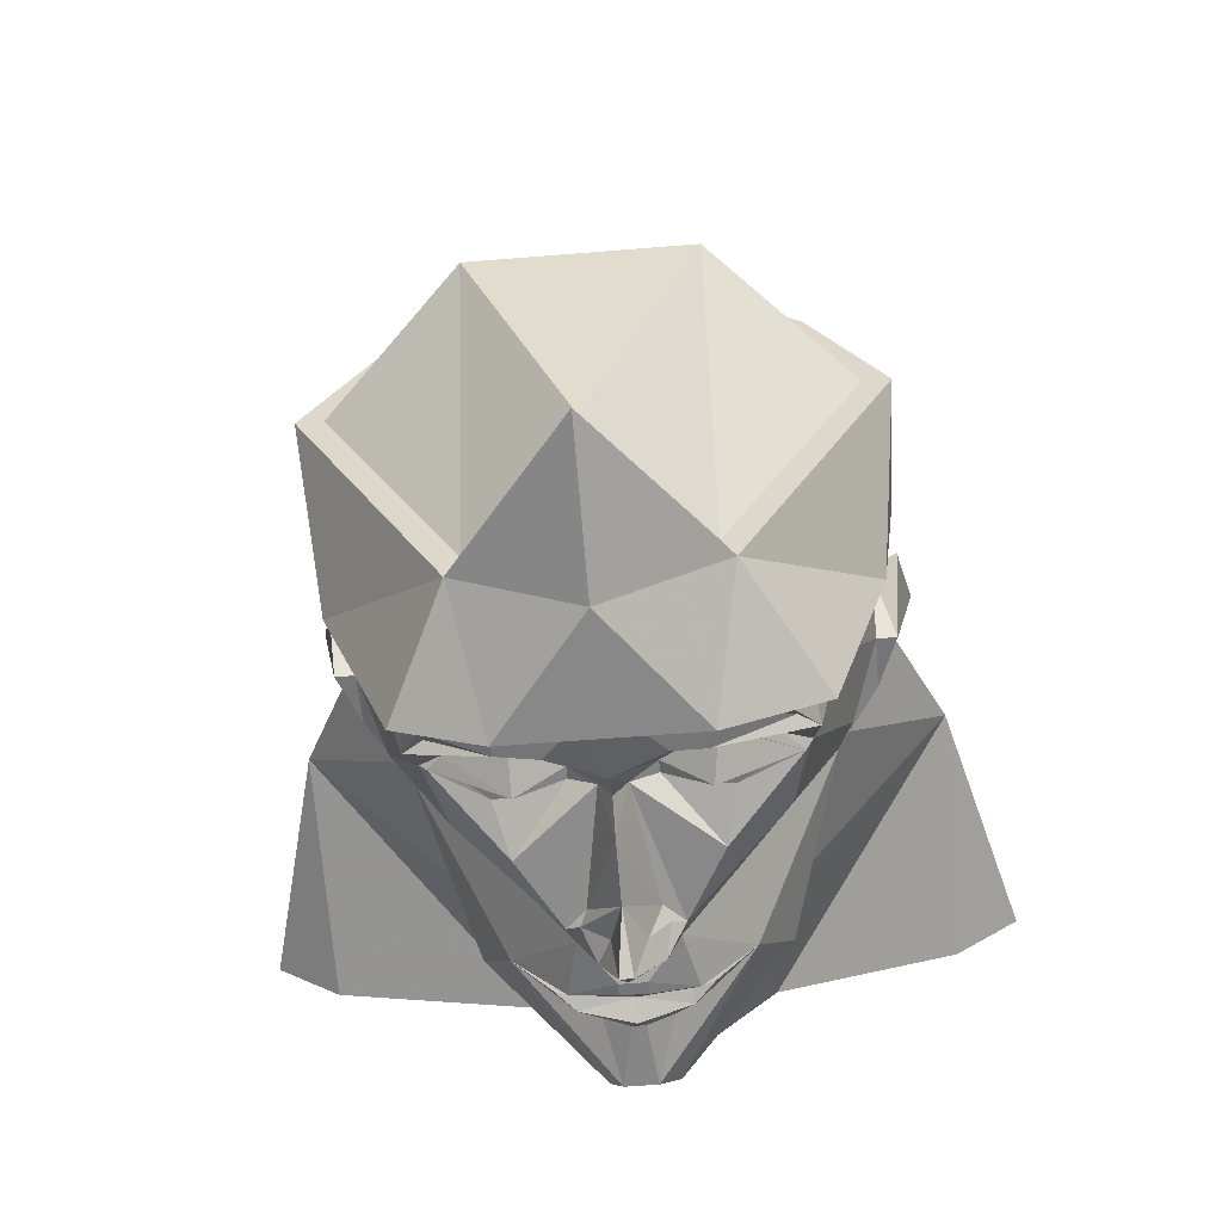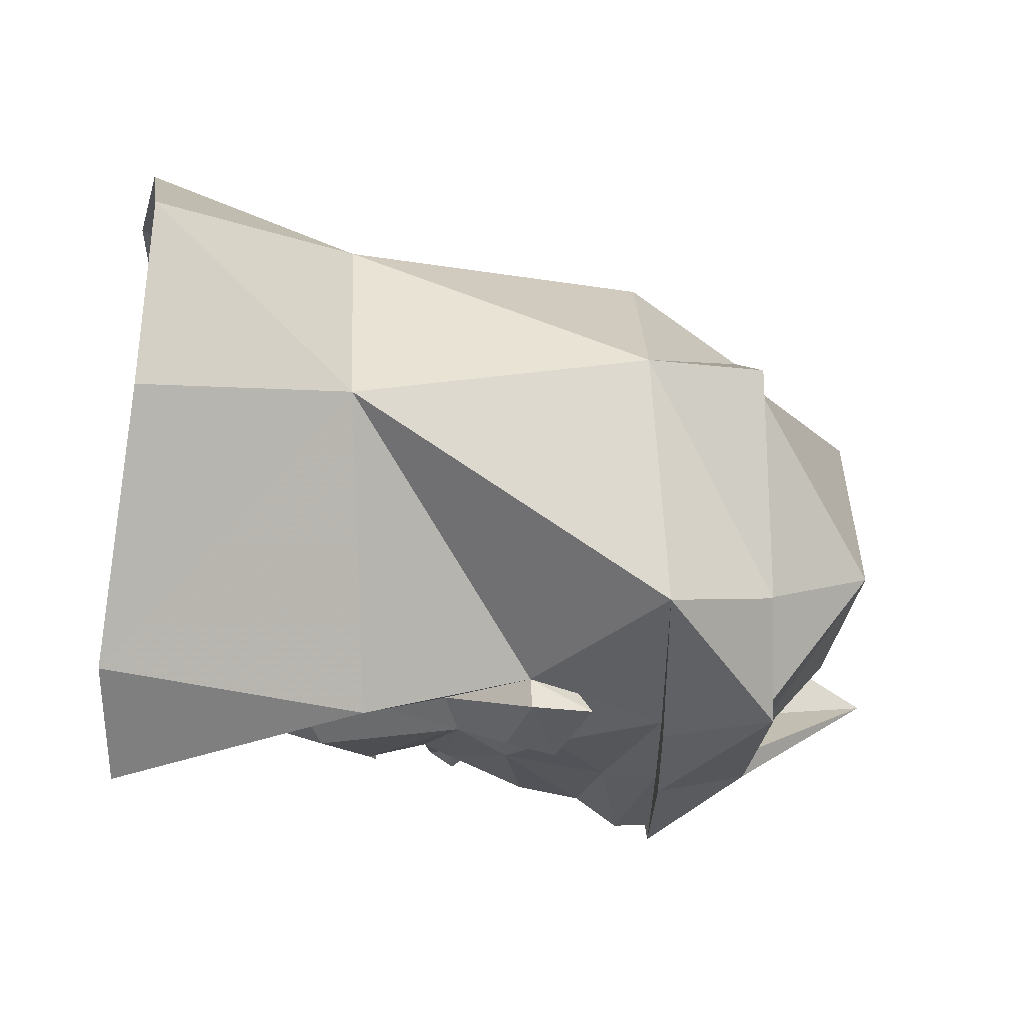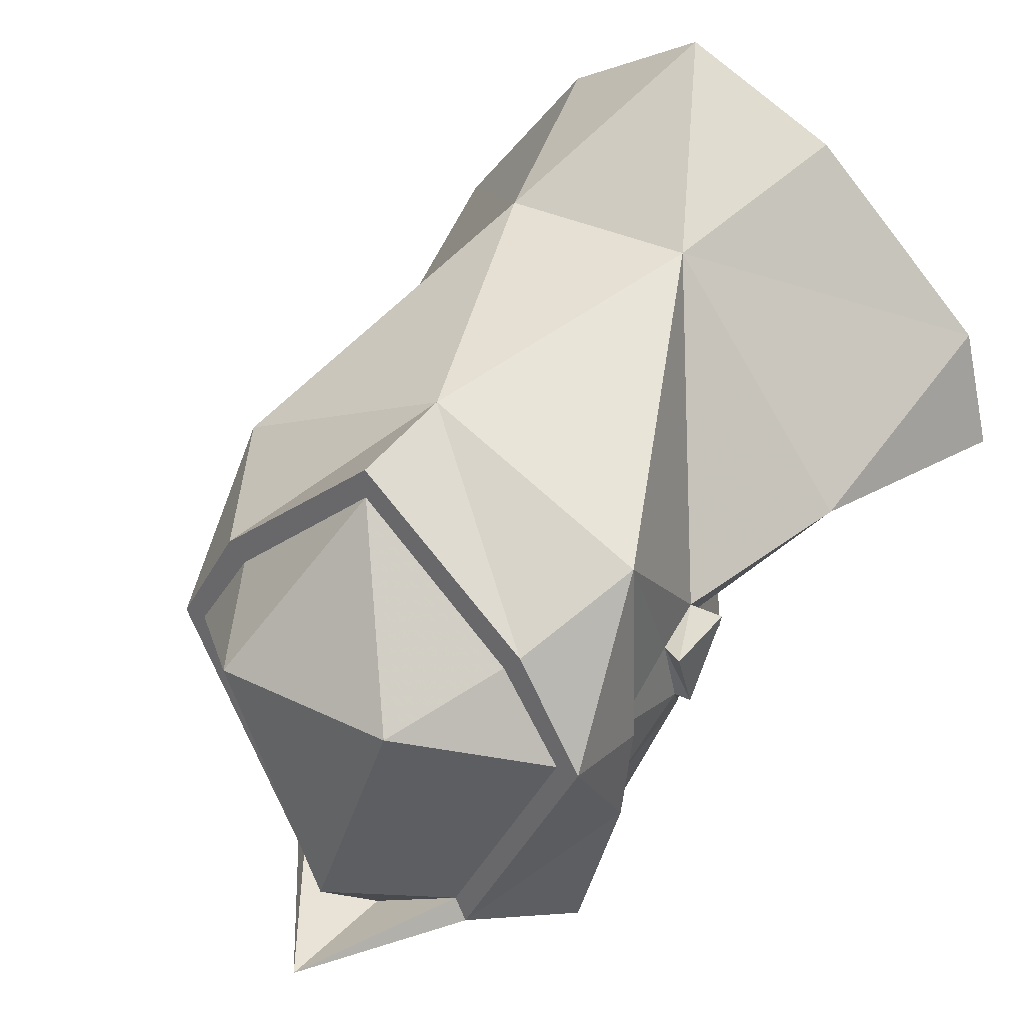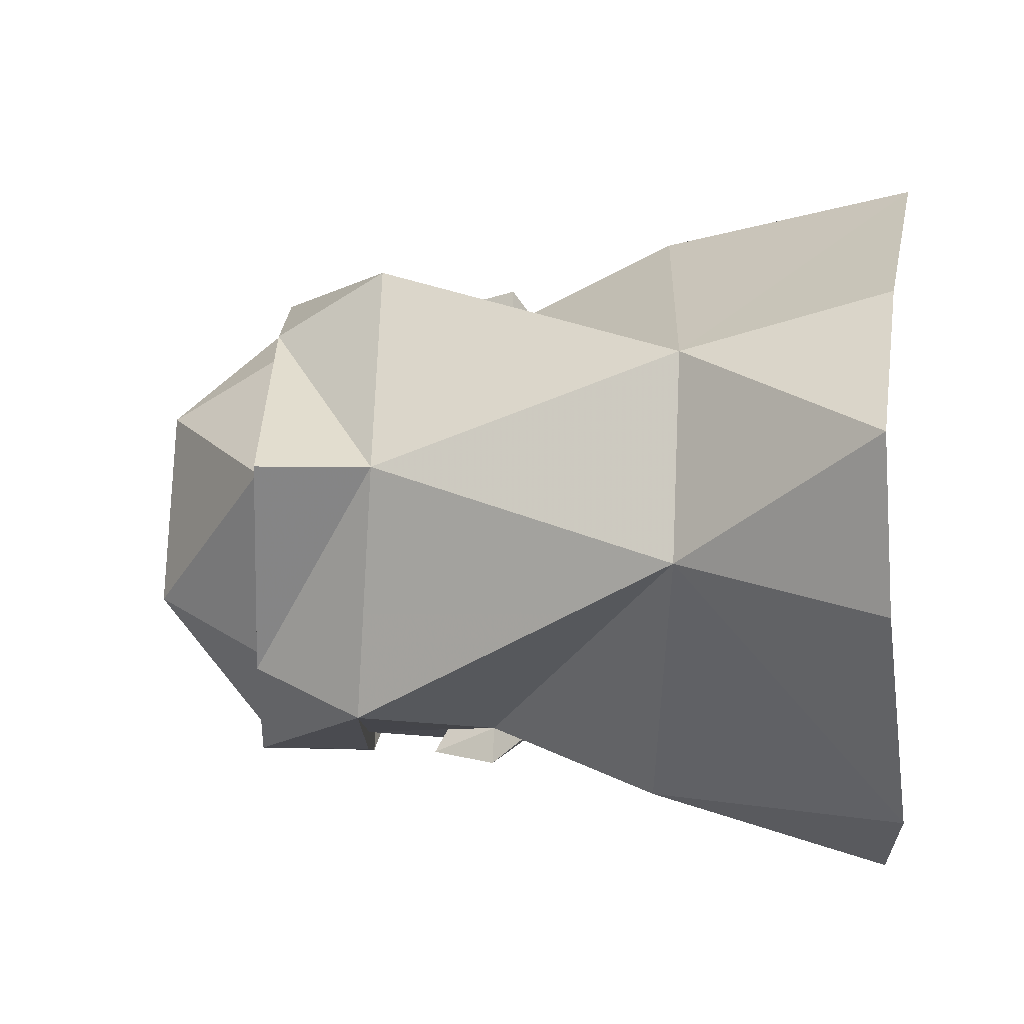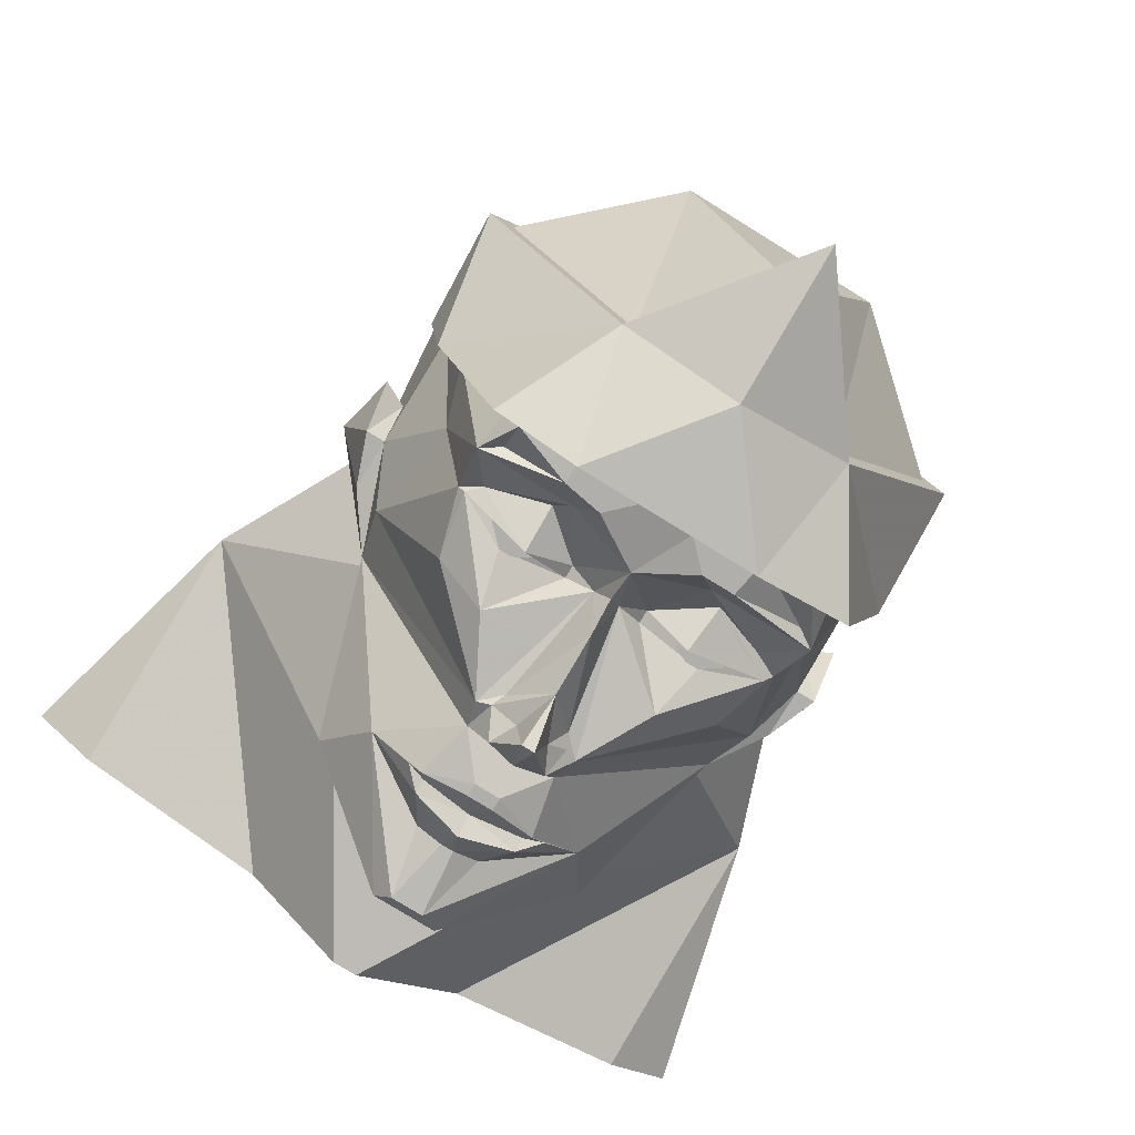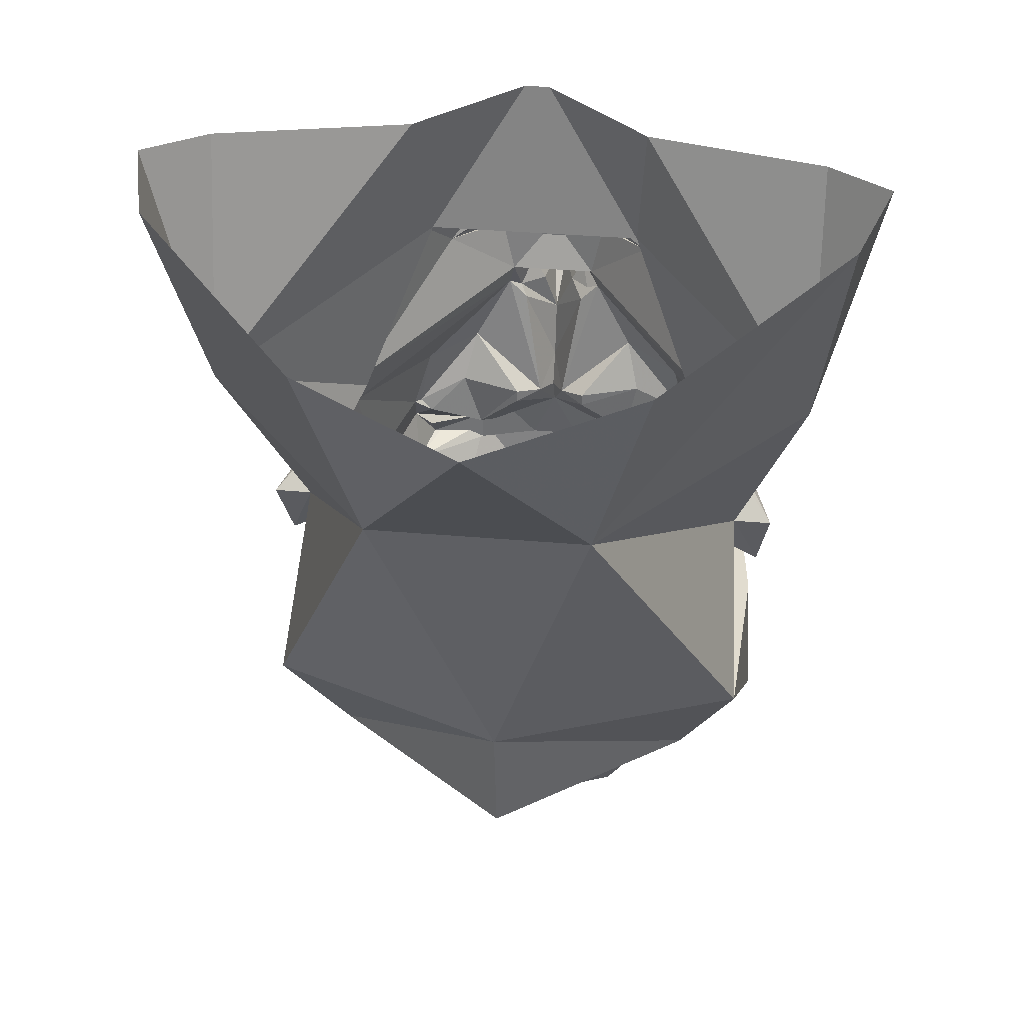
<metadata>
{"format":"obj","ext":"obj","renderer":"f3d","projection":"perspective","resolution":1024,"background":"white","views":[{"elev":-56.6,"azim":4.9,"up":"+Z"},{"elev":44.6,"azim":-92.5,"up":"+Z"},{"elev":32.7,"azim":34.5,"up":"+Z"},{"elev":77.3,"azim":92.4,"up":"+Z"},{"elev":-78.2,"azim":-31.7,"up":"+Z"},{"elev":34.5,"azim":6.8,"up":"+Y"}]}
</metadata>
<code>
v 0.2109 -0.2266 -0.3438
v 0.2031 -0.1719 -0.2891
v 0.2344 -0.2031 -0.1875
v 0.2578 -0.2734 -0.1641
v 0.2031 -0.2891 -0.3203
v 0.1797 -0.2734 -0.375
v 0.1875 -0.2422 -0.3438
v 0.1016 -0.2422 -0.3906
v 0.08594 -0.2266 -0.3438
v 0.1719 -0.1875 -0.2969
v 0.1953 -0.1641 -0.2969
v 0.1797 -0.09375 -0.2891
v 0.25 -0.07031 -0.125
v 0.2812 -0.1328 -0.0625
v 0.2812 -0.2734 -0.03125
v 0.3047 -0.2734 -0.03125
v 0.2891 -0.2734 -0.1641
v 0.2266 -0.2734 -0.3672
v 0.1094 -0.2891 -0.3906
v 0.03125 -0.2734 -0.3906
v 0.0625 -0.2422 -0.3906
v 0 -0.2031 -0.375
v 0.04688 -0.1641 -0.2969
v 0.1094 -0.2109 -0.3125
v 0.125 -0.1406 -0.3125
v 0.1094 -0.07812 -0.3359
v 0.0625 0.007812 -0.3438
v 0.2344 -0.007812 -0.08594
v 0.2812 -0.07031 -0.0625
v 0.3047 -0.1328 -0.0625
v 0.2812 -0.1641 0.03125
v 0.2969 -0.2734 0.2188
v 0.3125 -0.4141 0
v 0.1406 -0.4141 -0.3203
v 0.1094 -0.2734 -0.4062
v 0.02344 -0.2734 -0.4062
v -0.03125 -0.2734 -0.3906
v -0.2344 -0.2031 -0.1875
v -0.1953 -0.1719 -0.2891
v -0.2031 -0.2266 -0.3438
v -0.2578 -0.2734 -0.1719
v -0.2812 -0.2734 -0.03125
v -0.2812 -0.1328 -0.0625
v -0.25 -0.07031 -0.125
v -0.1719 -0.09375 -0.2891
v -0.1875 -0.1719 -0.2969
v -0.1719 -0.1875 -0.2969
v -0.08594 -0.2266 -0.3438
v -0.1094 -0.25 -0.3906
v -0.1797 -0.2422 -0.3438
v -0.1797 -0.2734 -0.375
v -0.1953 -0.2891 -0.3203
v -0.2109 -0.2734 -0.3672
v -0.2891 -0.2734 -0.1641
v -0.3047 -0.2734 -0.03125
v -0.2969 -0.2734 0.2188
v -0.2812 -0.1641 0.03125
v -0.3047 -0.1328 -0.0625
v -0.2812 -0.07031 -0.0625
v -0.2344 -0.007812 -0.08594
v -0.0625 0.007812 -0.3438
v -0.1094 -0.07812 -0.3359
v -0.125 -0.1406 -0.3125
v -0.1016 -0.2109 -0.3125
v -0.04688 -0.1641 -0.2969
v -0.0625 -0.2422 -0.3906
v -0.1094 -0.2891 -0.3906
v -0.05469 0.03906 -0.3281
v -0.04688 0 -0.3516
v -0.03906 -0.01562 -0.3438
v -0.01562 -0.1562 -0.3203
v -0.04688 -0.1484 -0.2969
v 0 -0.1641 -0.3516
v 0.01562 -0.1562 -0.3203
v 0.04688 -0.1484 -0.2969
v -0.1328 0.1172 -0.2578
v -0.07031 0.1094 -0.3281
v -0.01562 0.08594 -0.3438
v -0.02344 0.03906 -0.3281
v -0.03125 0.03125 -0.375
v -0.01562 0 -0.375
v 0 -0.05469 -0.3906
v 0 -0.125 -0.375
v 0.03906 -0.01562 -0.3438
v 0.05469 0.03906 -0.3281
v 0.1328 0.1172 -0.2578
v 0.03906 0.03125 -0.375
v 0.02344 0.03906 -0.3281
v 0.01562 0.08594 -0.3438
v 0.07031 0.1094 -0.3281
v 0.08594 0.1094 -0.3203
v 0.0625 0.1328 -0.3281
v 0.03906 0.1719 -0.2969
v 0.01562 0.25 -0.3203
v 0.03906 0.2656 -0.2969
v 0.1719 0.1797 -0.1797
v 0.1328 0.2266 -0.08594
v 0.2188 0.007812 -0.03906
v 0.3281 -0.1016 0.0625
v 0.3125 -0.1797 0.03125
v 0.2812 -0.1016 0.0625
v 0.125 0.1094 0.4375
v 0 -0.2656 0.3516
v 0.2266 -0.4141 0.1406
v 0.2031 -0.4141 0.1172
v 0.2812 -0.4141 0
v 0.125 -0.4141 -0.2891
v 0 -0.6016 -0.3438
v 0 -0.4141 -0.3906
v -0.02344 -0.2734 -0.4062
v -0.2188 0.007812 -0.03906
v -0.3828 0.1094 0.125
v -0.1328 0.2266 -0.08594
v -0.3281 -0.1016 0.0625
v -0.2812 -0.1016 0.0625
v -0.1406 0.1094 0.4375
v -0.4219 0.4141 0.2656
v -0.4609 0.4141 0.1094
v -0.3828 0.4141 0.05469
v -0.1406 0.4219 0.01562
v -0.01562 0.4219 -0.1094
v 0.01562 0.2656 -0.2969
v -0.03906 0.2656 -0.2969
v -0.1719 0.1797 -0.1797
v -0.02344 0.25 -0.3203
v -0.03906 0.1719 -0.2969
v -0.0625 0.1328 -0.3281
v -0.08594 0.1094 -0.3203
v -0.0625 0.1172 -0.3203
v 0 0.125 -0.3203
v -0.01562 0.1016 -0.3438
v 0 0.03125 -0.4062
v -0.007812 0 -0.4375
v 0.007812 0 -0.4375
v 0.02344 0 -0.375
v 0.3672 0.1094 0.125
v 0.01562 0.4219 -0.1094
v 0.1484 0.4219 0.01562
v 0.3672 0.4141 0.05469
v 0.4453 0.4141 0.1094
v 0.4062 0.4141 0.2656
v 0.1953 0.3594 0.5156
v 0 0.3359 0.625
v -0.2266 -0.4141 0.1406
v 0 -0.4141 0.3281
v 0 -0.4141 0.2891
v 0.125 -0.5547 0.0625
v 0 -0.5391 -0.25
v 0 -0.4219 -0.3516
v -0.125 -0.4141 -0.2891
v -0.1406 -0.4141 -0.3203
v -0.1094 -0.2734 -0.4062
v -0.2031 0.3594 0.5156
v -0.125 -0.5547 0.0625
v -0.2031 -0.4141 0.1172
v -0.2812 -0.4141 0
v -0.3125 -0.4141 0
v 0.0625 0.1172 -0.3203
v 0.01562 0.1016 -0.3438
v 0 0.1484 -0.3359
v 0.007812 0.1719 -0.3125
v -0.007812 0.1719 -0.3125
v -0.3125 -0.1797 0.03125
v -0.1016 -0.1562 -0.3359
v 0.1016 -0.1562 -0.3359
v -0.1016 -0.1719 -0.3125
v -0.1172 -0.1875 -0.3125
v -0.125 -0.1719 -0.3125
v -0.1406 -0.1562 -0.3125
v -0.125 -0.1484 -0.3125
v -0.1094 -0.1484 -0.3125
v -0.1016 -0.1484 -0.3125
v -0.09375 -0.1641 -0.3125
v -0.1016 -0.1875 -0.3125
v -0.1172 -0.1953 -0.3125
v -0.1406 -0.1719 -0.3125
v -0.1484 -0.1641 -0.3125
v -0.1094 -0.1406 -0.3125
v -0.09375 -0.1484 -0.3125
v -0.07812 -0.1641 -0.3125
v 0.07812 -0.1641 -0.3125
v 0.09375 -0.1484 -0.3125
v 0.1094 -0.1406 -0.3125
v 0.1484 -0.1562 -0.3125
v 0.1406 -0.1719 -0.3125
v 0.1172 -0.1953 -0.3125
v 0.1016 -0.1875 -0.3125
v 0.09375 -0.1641 -0.3125
v 0.1016 -0.1484 -0.3125
v 0.1094 -0.1484 -0.3125
v 0.125 -0.1484 -0.3125
v 0.1406 -0.1562 -0.3125
v 0.125 -0.1719 -0.3125
v 0.1172 -0.1875 -0.3125
v 0.1016 -0.1719 -0.3125
v 0.04688 0 -0.3516
f 1 2 3
f 1 3 4
f 1 4 5
f 1 5 6
f 1 6 7
f 1 7 8
f 1 8 9
f 1 9 10
f 1 10 2
f 2 11 12
f 2 12 13
f 5 19 6
f 6 19 7
f 7 19 8
f 8 19 20
f 8 20 21
f 8 21 9
f 9 21 22
f 9 22 23
f 9 23 24
f 9 24 10
f 11 25 26
f 11 26 12
f 20 37 22
f 20 22 21
f 38 39 40
f 38 40 41
f 38 44 39
f 39 45 46
f 39 47 40
f 40 47 48
f 40 48 49
f 40 49 50
f 40 50 51
f 40 51 52
f 40 52 41
f 45 62 46
f 46 62 63
f 47 64 48
f 48 64 65
f 48 65 22
f 48 22 66
f 48 66 49
f 49 66 67
f 49 67 51
f 49 51 50
f 62 71 72
f 62 72 63
f 65 72 71
f 65 71 22
f 22 71 73
f 22 73 74
f 22 74 23
f 23 74 75
f 68 79 80
f 74 26 75
f 75 26 25
f 85 87 88
f 37 67 66
f 37 66 22
f 79 88 132
f 79 132 80
f 80 132 133
f 67 52 51
f 132 134 133
f 134 132 87
f 87 132 88
f 2 10 11
f 2 13 3
f 3 13 14
f 12 26 27
f 12 27 13
f 13 27 28
f 13 28 14
f 14 28 29
f 14 29 30
f 14 30 31
f 38 43 44
f 39 44 45
f 39 46 47
f 43 57 58
f 43 58 59
f 43 59 60
f 43 60 44
f 44 60 61
f 44 61 45
f 45 61 62
f 60 68 61
f 61 68 69
f 61 69 70
f 61 70 71
f 61 71 62
f 60 76 68
f 68 76 77
f 68 77 78
f 68 78 79
f 68 80 69
f 69 80 81
f 69 81 82
f 69 82 70
f 70 82 83
f 70 83 71
f 71 83 73
f 73 83 74
f 74 83 84
f 74 84 27
f 74 27 26
f 85 86 28
f 85 28 27
f 85 27 87
f 85 88 89
f 85 89 90
f 85 90 86
f 86 90 91
f 86 91 92
f 86 92 93
f 86 93 94
f 86 94 95
f 86 95 96
f 86 96 28
f 28 96 97
f 28 97 98
f 28 98 99
f 28 99 29
f 29 99 30
f 30 99 100
f 30 100 31
f 31 100 101
f 111 113 60
f 111 60 114
f 111 114 115
f 113 120 121
f 113 121 97
f 113 97 122
f 113 122 123
f 113 123 124
f 113 124 60
f 60 124 76
f 76 124 123
f 76 123 125
f 76 125 126
f 76 126 127
f 76 127 128
f 76 128 77
f 77 131 78
f 78 131 89
f 78 89 88
f 78 88 79
f 80 133 81
f 81 133 82
f 82 133 134
f 82 134 135
f 82 135 84
f 82 84 83
f 98 101 99
f 99 101 100
f 121 137 97
f 97 137 138
f 131 159 89
f 89 159 90
f 92 160 161
f 92 161 93
f 93 161 94
f 94 161 162
f 94 162 125
f 94 125 122
f 94 122 95
f 95 122 97
f 95 97 96
f 163 114 58
f 163 58 57
f 163 57 115
f 163 115 114
f 59 58 114
f 59 114 60
f 64 47 164
f 64 164 65
f 65 164 72
f 47 46 164
f 165 10 24
f 165 24 23
f 165 23 75
f 165 11 10
f 160 127 162
f 160 162 161
f 125 162 126
f 126 162 127
f 134 87 135
f 135 87 196
f 135 196 84
f 84 196 27
f 27 196 87
f 123 122 125
f 3 14 15
f 3 15 4
f 14 31 15
f 15 31 32
f 38 41 42
f 38 42 43
f 42 56 57
f 42 57 43
f 31 101 32
f 32 101 102
f 32 102 103
f 111 112 113
f 111 115 112
f 112 115 116
f 112 116 117
f 112 117 118
f 112 118 119
f 112 119 120
f 112 120 113
f 97 136 98
f 98 136 101
f 97 138 136
f 136 138 139
f 136 139 140
f 136 140 141
f 136 141 102
f 136 102 101
f 142 102 141
f 102 142 143
f 102 143 116
f 102 116 103
f 103 116 56
f 143 153 116
f 116 153 117
f 115 57 56
f 115 56 116
f 4 15 16
f 4 16 17
f 4 17 5
f 5 17 18
f 5 18 19
f 15 32 16
f 18 35 19
f 19 35 20
f 20 35 36
f 20 36 37
f 41 52 53
f 41 53 54
f 41 54 42
f 42 54 55
f 42 55 56
f 33 104 105
f 33 105 106
f 33 106 34
f 34 106 107
f 34 107 108
f 36 110 37
f 37 110 67
f 104 145 146
f 104 146 105
f 108 150 151
f 110 152 67
f 67 152 52
f 150 156 157
f 150 157 151
f 152 53 52
f 144 157 156
f 144 156 155
f 144 155 145
f 145 155 146
f 10 24 11
f 11 24 25
f 46 63 47
f 47 63 64
f 63 72 64
f 64 72 65
f 23 75 25
f 23 25 24
f 16 32 33
f 16 33 17
f 17 33 34
f 17 34 18
f 18 34 35
f 32 103 104
f 32 104 33
f 34 109 35
f 35 109 36
f 36 109 110
f 103 56 144
f 103 144 145
f 103 145 104
f 109 151 152
f 109 152 110
f 151 157 54
f 151 54 53
f 151 53 152
f 55 54 157
f 55 157 56
f 56 157 144
f 34 108 109
f 107 149 108
f 108 149 150
f 108 151 109
f 77 128 129
f 77 129 130
f 77 130 131
f 130 158 90
f 130 90 159
f 130 159 131
f 91 90 158
f 105 146 147
f 105 147 106
f 106 147 107
f 107 147 148
f 107 148 149
f 148 147 154
f 148 154 150
f 148 150 149
f 154 147 146
f 154 146 155
f 154 155 156
f 154 156 150
f 91 158 92
f 92 158 130
f 92 130 160
f 128 127 129
f 129 127 130
f 130 127 160
f 166 167 168
f 166 168 169
f 166 169 170
f 166 170 171
f 166 171 172
f 166 172 173
f 174 175 176
f 174 176 177
f 174 177 63
f 174 63 178
f 174 178 179
f 174 179 180
f 181 182 183
f 181 183 25
f 181 25 184
f 181 184 185
f 181 185 186
f 181 186 187
f 188 189 190
f 188 190 191
f 188 191 192
f 188 192 193
f 188 193 194
f 188 194 195

</code>
